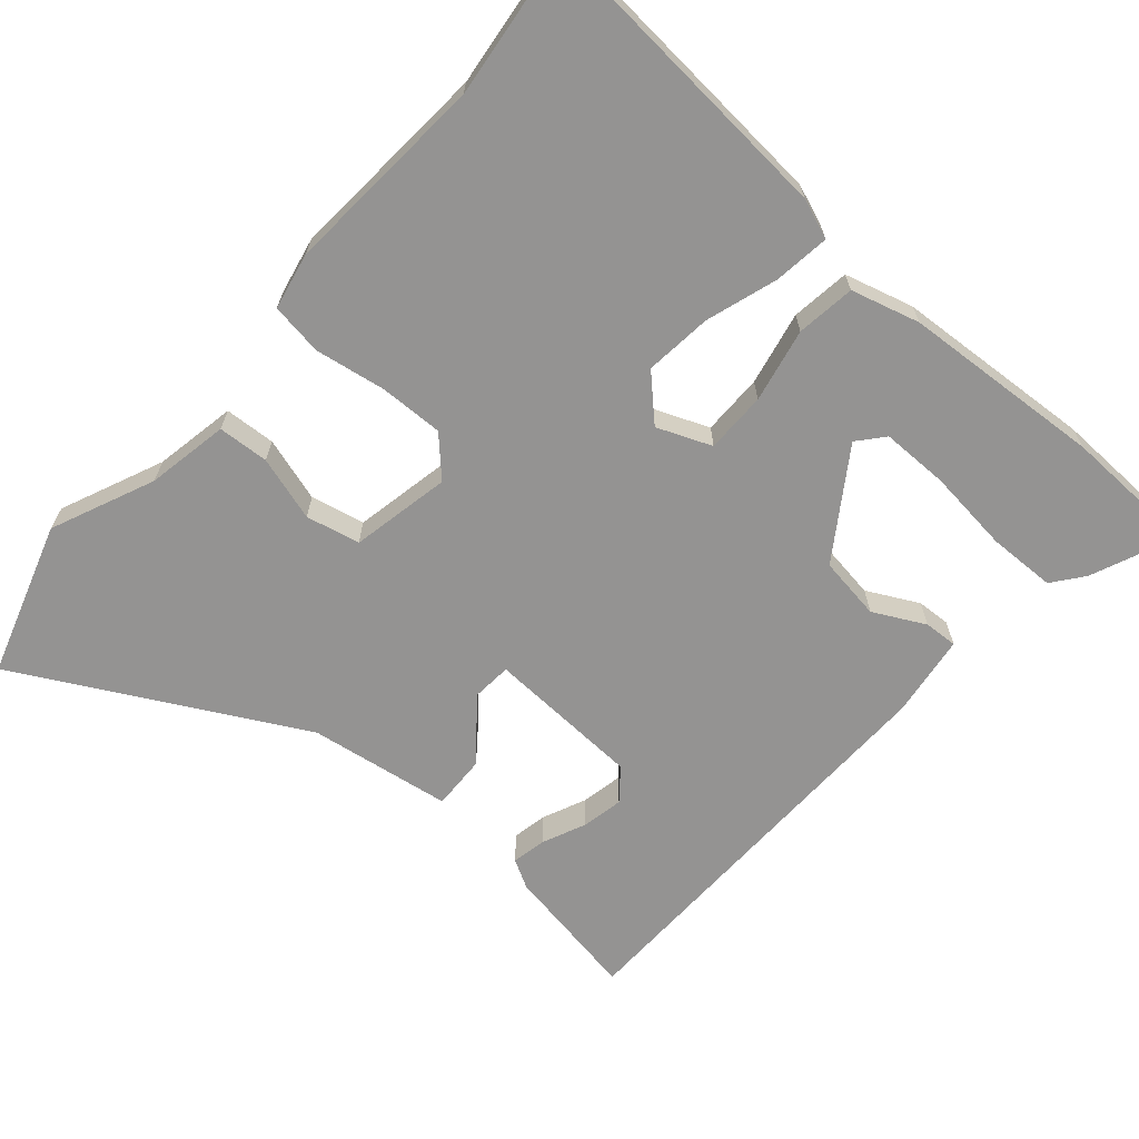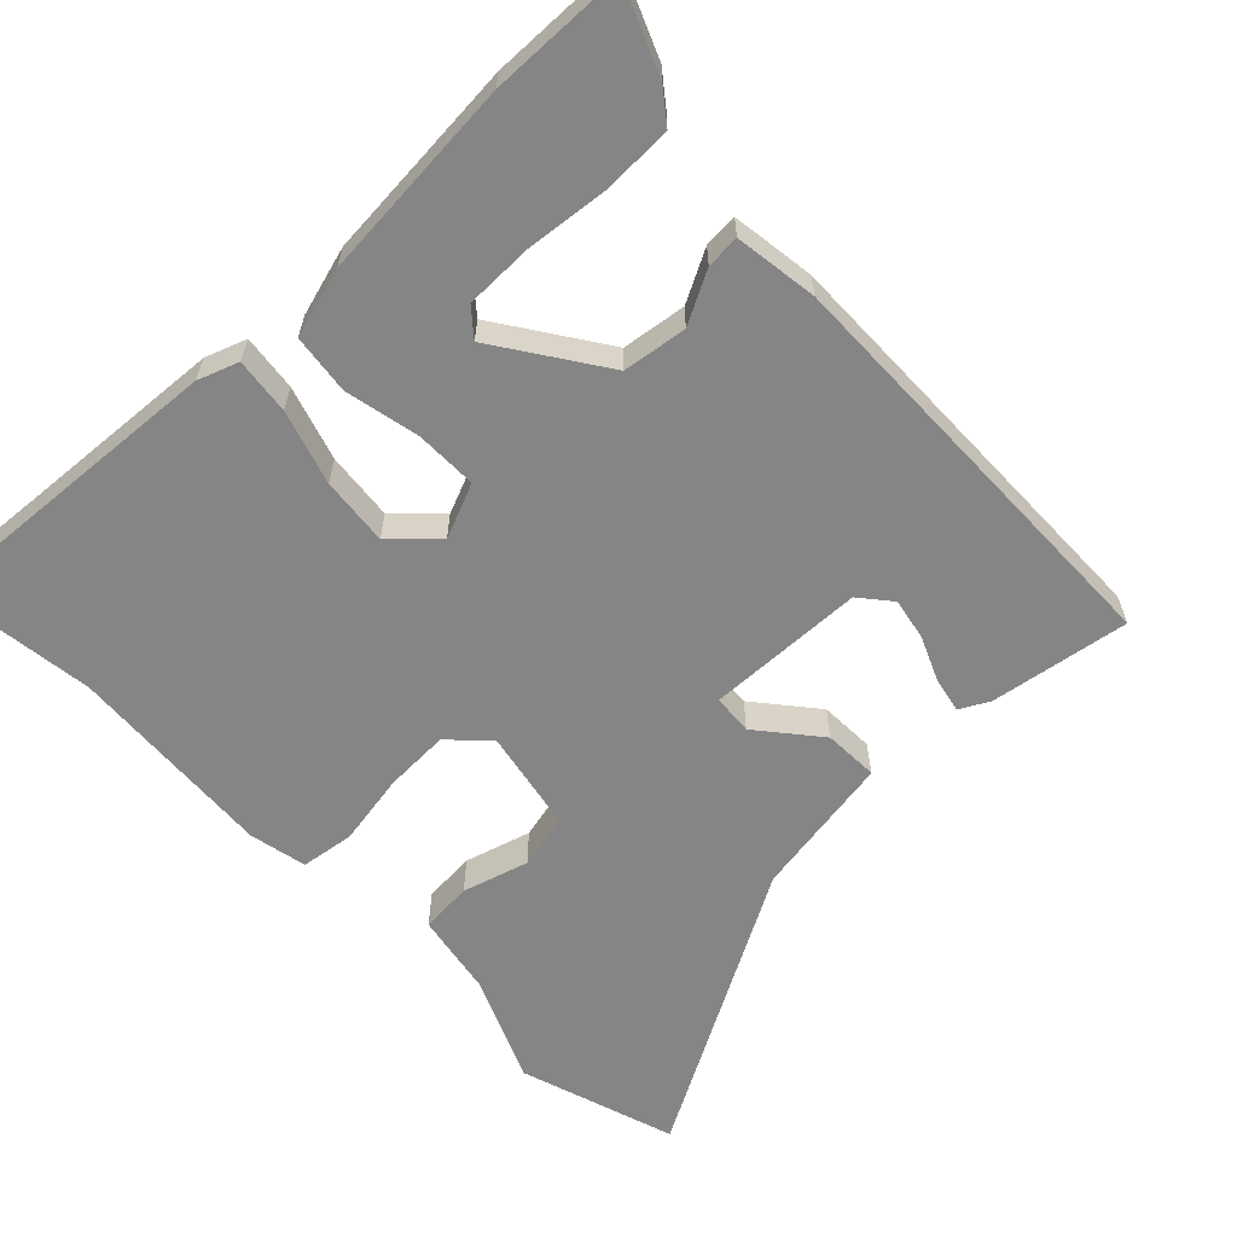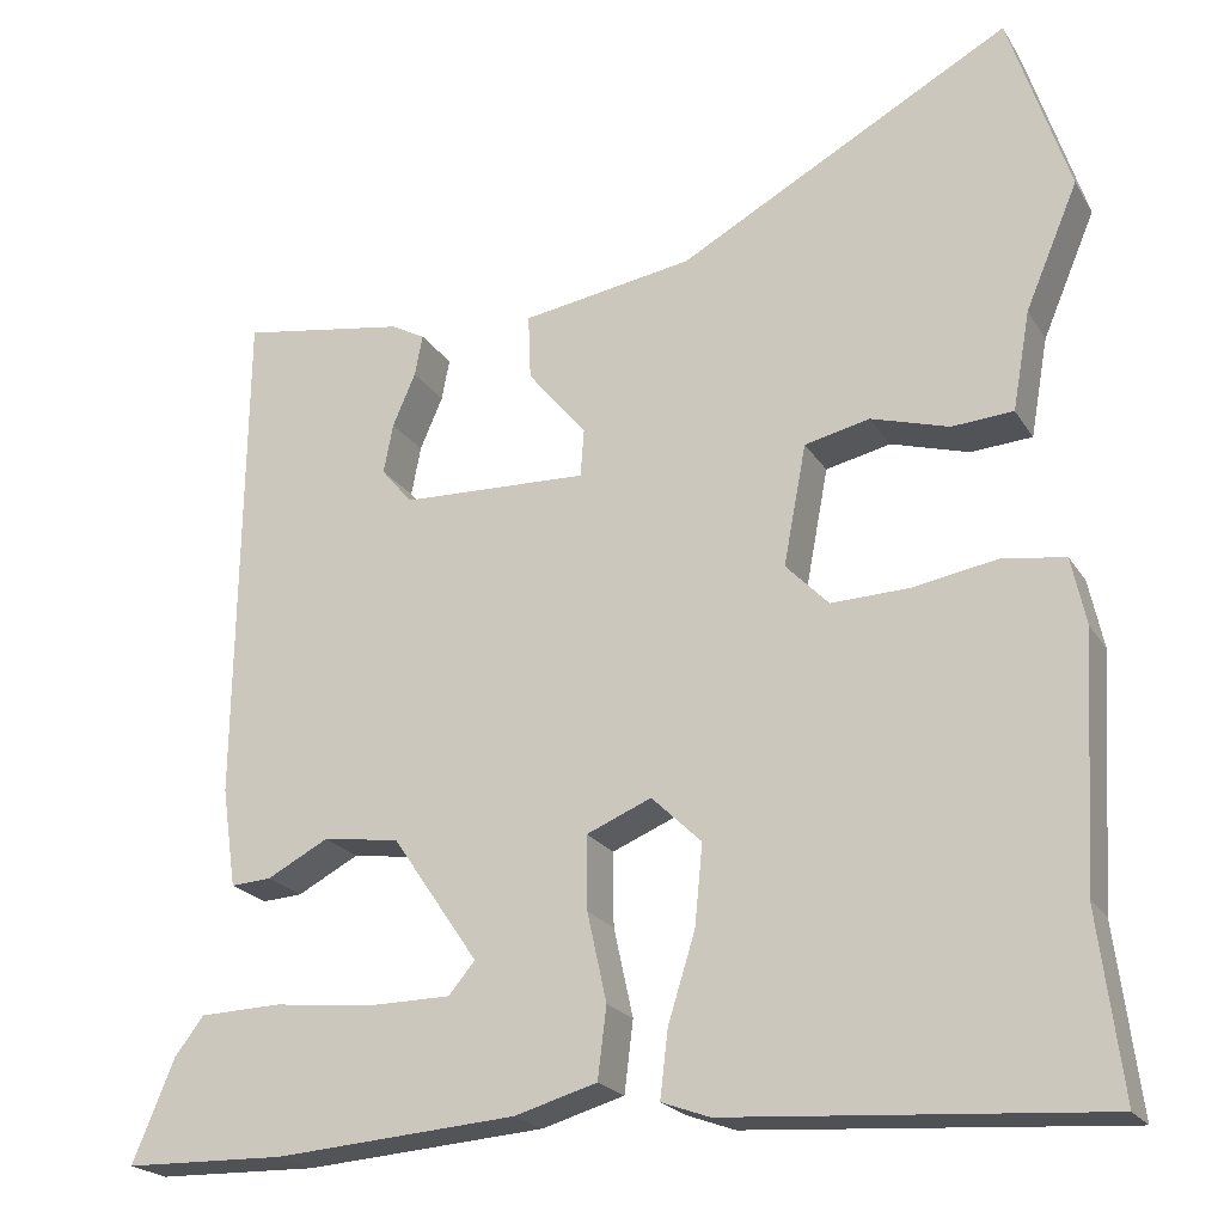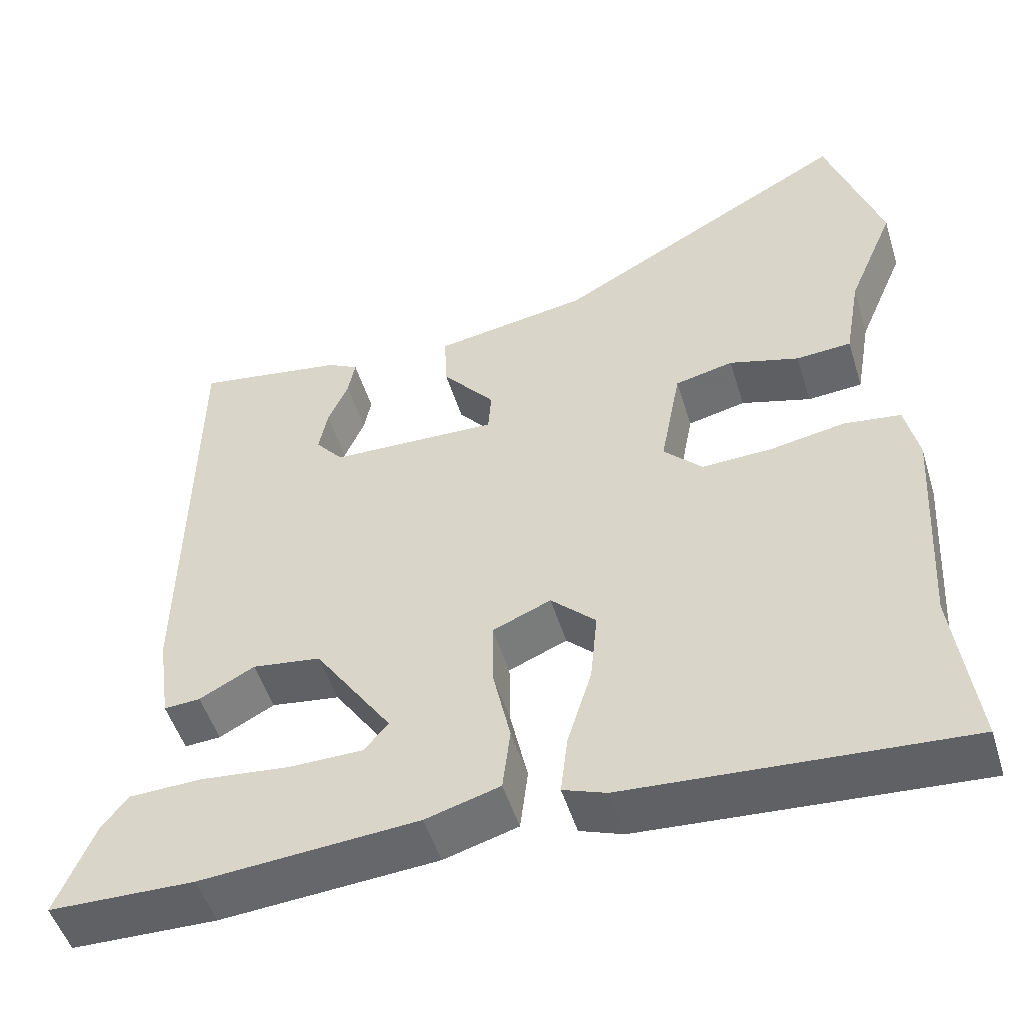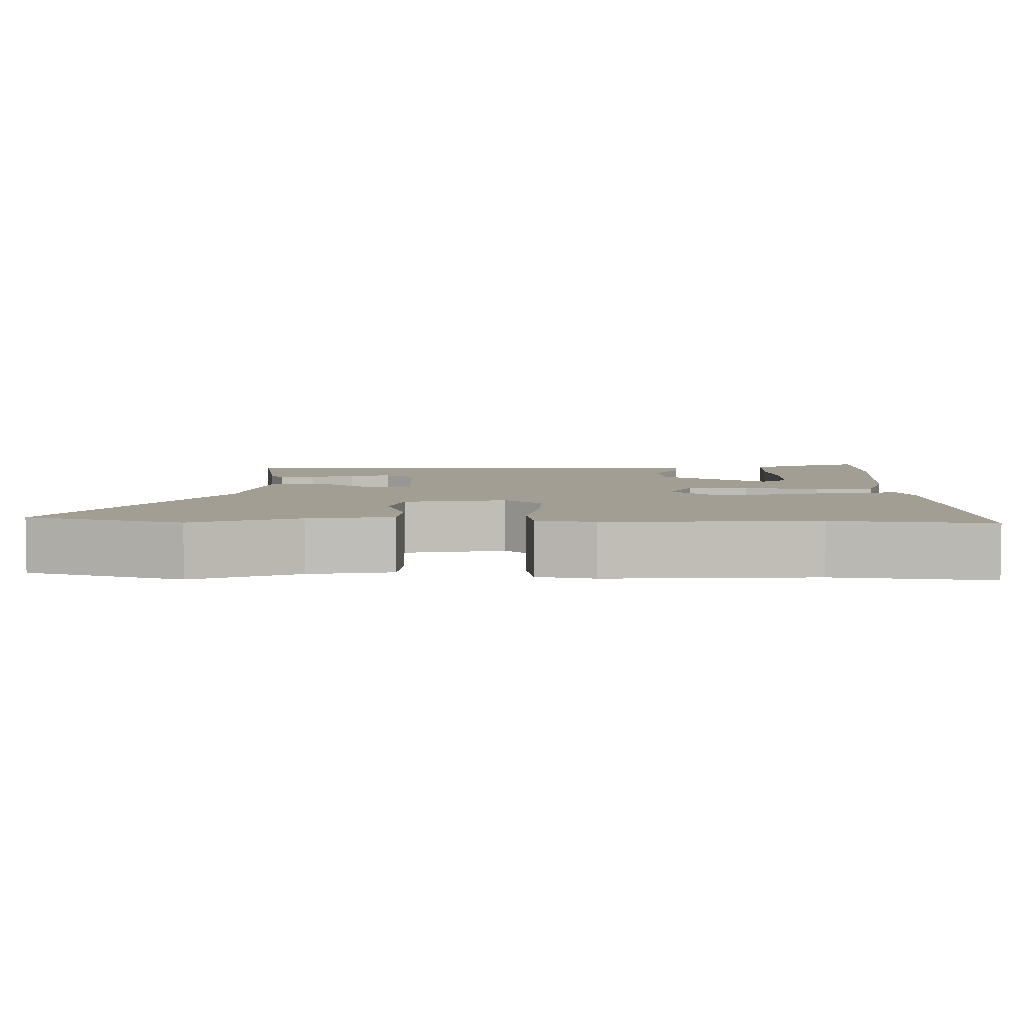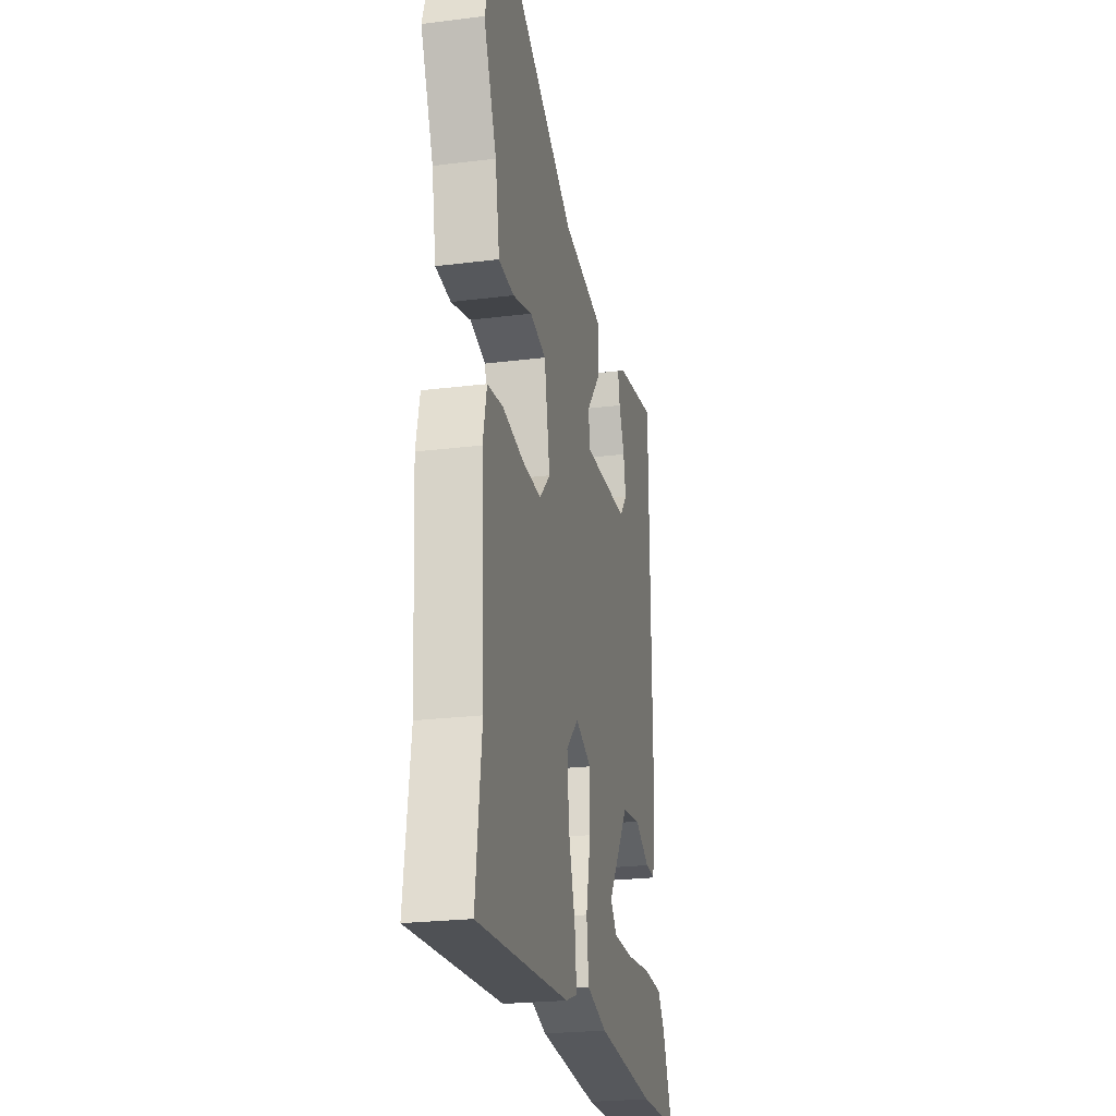
<metadata>
{"format":"obj","ext":"obj","renderer":"f3d","projection":"perspective","resolution":1024,"background":"white","views":[{"elev":-66.8,"azim":138.4,"up":"+Y"},{"elev":-61.9,"azim":-136.1,"up":"+Y"},{"elev":-21.5,"azim":23.4,"up":"+Z"},{"elev":-50.5,"azim":17.0,"up":"+Z"},{"elev":5.0,"azim":90.8,"up":"+Y"},{"elev":-23.8,"azim":101.8,"up":"+Z"}]}
</metadata>
<code>
v 0.441 0.07 0.679
v 0.51 0.07 0.469
v 0.45 0.07 0.327
v 0.43 0.07 0.214
v 0.36 0.07 0.209
v 0.271 0.07 0.235
v 0.197 0.07 0.218
v 0.171 0.07 0.081
v 0.22 0.07 0.031
v 0.308 0.07 0.034
v 0.405 0.07 0.051
v 0.477 0.07 0.041
v 0.494 0.07 -0.037
v 0.477 0.07 -0.319
v 0.504 0.07 -0.529
v 0.079 0.07 -0.5
v 0.024 0.07 -0.48
v 0.033 0.07 -0.404
v 0.064 0.07 -0.304
v 0.073 0.07 -0.212
v 0.016 0.07 -0.157
v -0.058 0.07 -0.188
v -0.057 0.07 -0.272
v -0.035 0.07 -0.373
v -0.045 0.07 -0.454
v -0.139 0.07 -0.481
v -0.414 0.07 -0.502
v -0.598 0.07 -0.498
v -0.55 0.07 -0.382
v -0.517 0.07 -0.339
v -0.424 0.07 -0.336
v -0.31 0.07 -0.348
v -0.217 0.07 -0.347
v -0.187 0.07 -0.311
v -0.285 0.07 -0.167
v -0.372 0.07 -0.155
v -0.442 0.07 -0.192
v -0.488 0.07 -0.195
v -0.504 0.07 -0.082
v -0.496 0.07 0.493
v -0.308 0.07 0.463
v -0.269 0.07 0.442
v -0.278 0.07 0.395
v -0.304 0.07 0.335
v -0.315 0.07 0.278
v -0.28 0.07 0.236
v -0.067 0.07 0.229
v -0.063 0.07 0.283
v -0.13 0.07 0.364
v -0.133 0.07 0.438
v 0.062 0.07 0.47
v 0.441 0 0.679
v 0.51 0 0.469
v 0.45 0 0.327
v 0.43 0 0.214
v 0.36 0 0.209
v 0.271 0 0.235
v 0.197 0 0.218
v 0.171 0 0.081
v 0.22 0 0.031
v 0.308 0 0.034
v 0.405 0 0.051
v 0.477 0 0.041
v 0.494 0 -0.037
v 0.477 0 -0.319
v 0.504 0 -0.529
v 0.079 0 -0.5
v 0.024 0 -0.48
v 0.033 0 -0.404
v 0.064 0 -0.304
v 0.073 0 -0.212
v 0.016 0 -0.157
v -0.058 0 -0.188
v -0.057 0 -0.272
v -0.035 0 -0.373
v -0.045 0 -0.454
v -0.139 0 -0.481
v -0.414 0 -0.502
v -0.598 0 -0.498
v -0.55 0 -0.382
v -0.517 0 -0.339
v -0.424 0 -0.336
v -0.31 0 -0.348
v -0.217 0 -0.347
v -0.187 0 -0.311
v -0.285 0 -0.167
v -0.372 0 -0.155
v -0.442 0 -0.192
v -0.488 0 -0.195
v -0.504 0 -0.082
v -0.496 0 0.493
v -0.308 0 0.463
v -0.269 0 0.442
v -0.278 0 0.395
v -0.304 0 0.335
v -0.315 0 0.278
v -0.28 0 0.236
v -0.067 0 0.229
v -0.063 0 0.283
v -0.13 0 0.364
v -0.133 0 0.438
v 0.062 0 0.47
f 48 49 50 51
f 47 48 51 1
f 41 42 43 44
f 41 44 45
f 40 41 45
f 39 40 45 46
f 36 37 38 39
f 35 36 39 46
f 29 30 31 32
f 29 32 33
f 28 29 33
f 27 28 33
f 26 27 33
f 23 24 25 26
f 22 23 26 33
f 16 17 18 19
f 14 15 16 19
f 14 19 20
f 13 14 20 21
f 10 11 12 13
f 9 10 13 21
f 3 4 5 6
f 3 6 7
f 47 1 2 3
f 47 3 7
f 34 35 46 47
f 34 47 7 8
f 22 33 34 8
f 8 9 21 22
f 102 101 100 99
f 52 102 99 98
f 95 94 93 92
f 96 95 92
f 96 92 91
f 97 96 91 90
f 90 89 88 87
f 97 90 87 86
f 83 82 81 80
f 84 83 80
f 84 80 79
f 84 79 78
f 84 78 77
f 77 76 75 74
f 84 77 74 73
f 70 69 68 67
f 70 67 66 65
f 71 70 65
f 72 71 65 64
f 64 63 62 61
f 72 64 61 60
f 57 56 55 54
f 58 57 54
f 54 53 52 98
f 58 54 98
f 98 97 86 85
f 59 58 98 85
f 59 85 84 73
f 73 72 60 59
f 1 52 53 2
f 2 53 54 3
f 3 54 55 4
f 4 55 56 5
f 5 56 57 6
f 6 57 58 7
f 7 58 59 8
f 8 59 60 9
f 9 60 61 10
f 10 61 62 11
f 11 62 63 12
f 12 63 64 13
f 13 64 65 14
f 14 65 66 15
f 15 66 67 16
f 16 67 68 17
f 17 68 69 18
f 18 69 70 19
f 19 70 71 20
f 20 71 72 21
f 21 72 73 22
f 22 73 74 23
f 23 74 75 24
f 24 75 76 25
f 25 76 77 26
f 26 77 78 27
f 27 78 79 28
f 28 79 80 29
f 29 80 81 30
f 30 81 82 31
f 31 82 83 32
f 32 83 84 33
f 33 84 85 34
f 34 85 86 35
f 35 86 87 36
f 36 87 88 37
f 37 88 89 38
f 38 89 90 39
f 39 90 91 40
f 40 91 92 41
f 41 92 93 42
f 42 93 94 43
f 43 94 95 44
f 44 95 96 45
f 45 96 97 46
f 46 97 98 47
f 47 98 99 48
f 48 99 100 49
f 49 100 101 50
f 50 101 102 51
f 51 102 52 1

</code>
